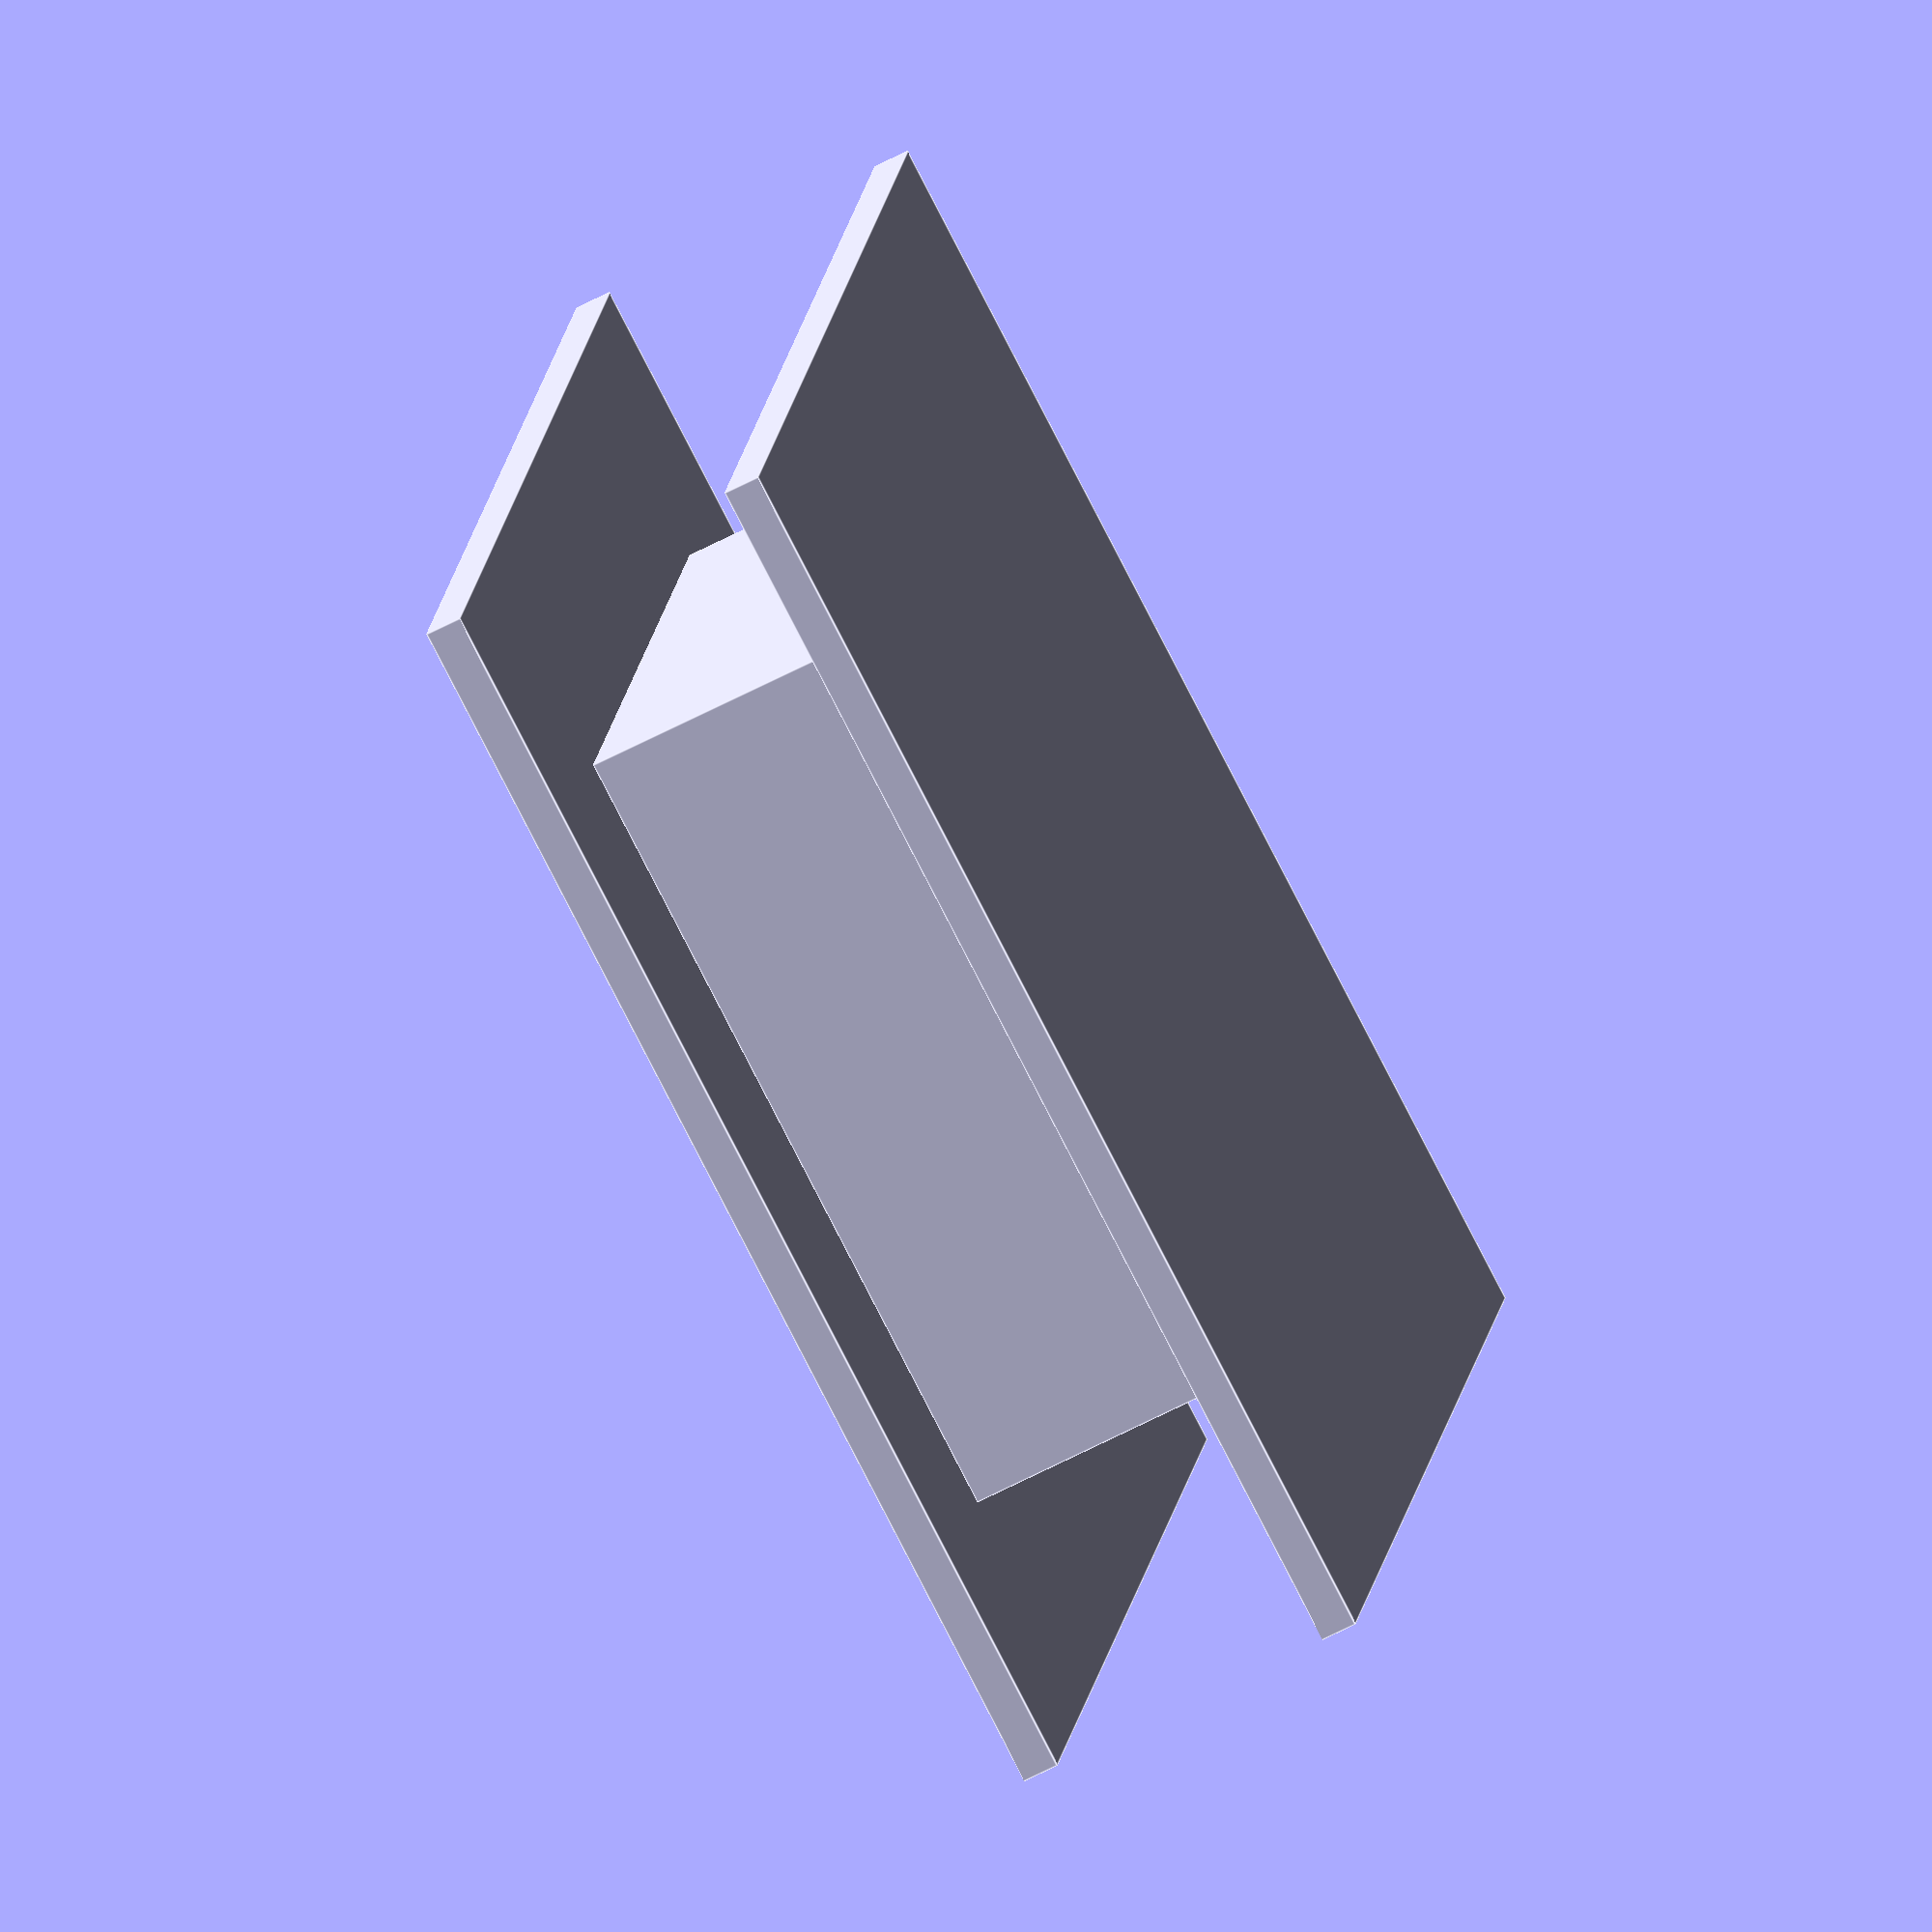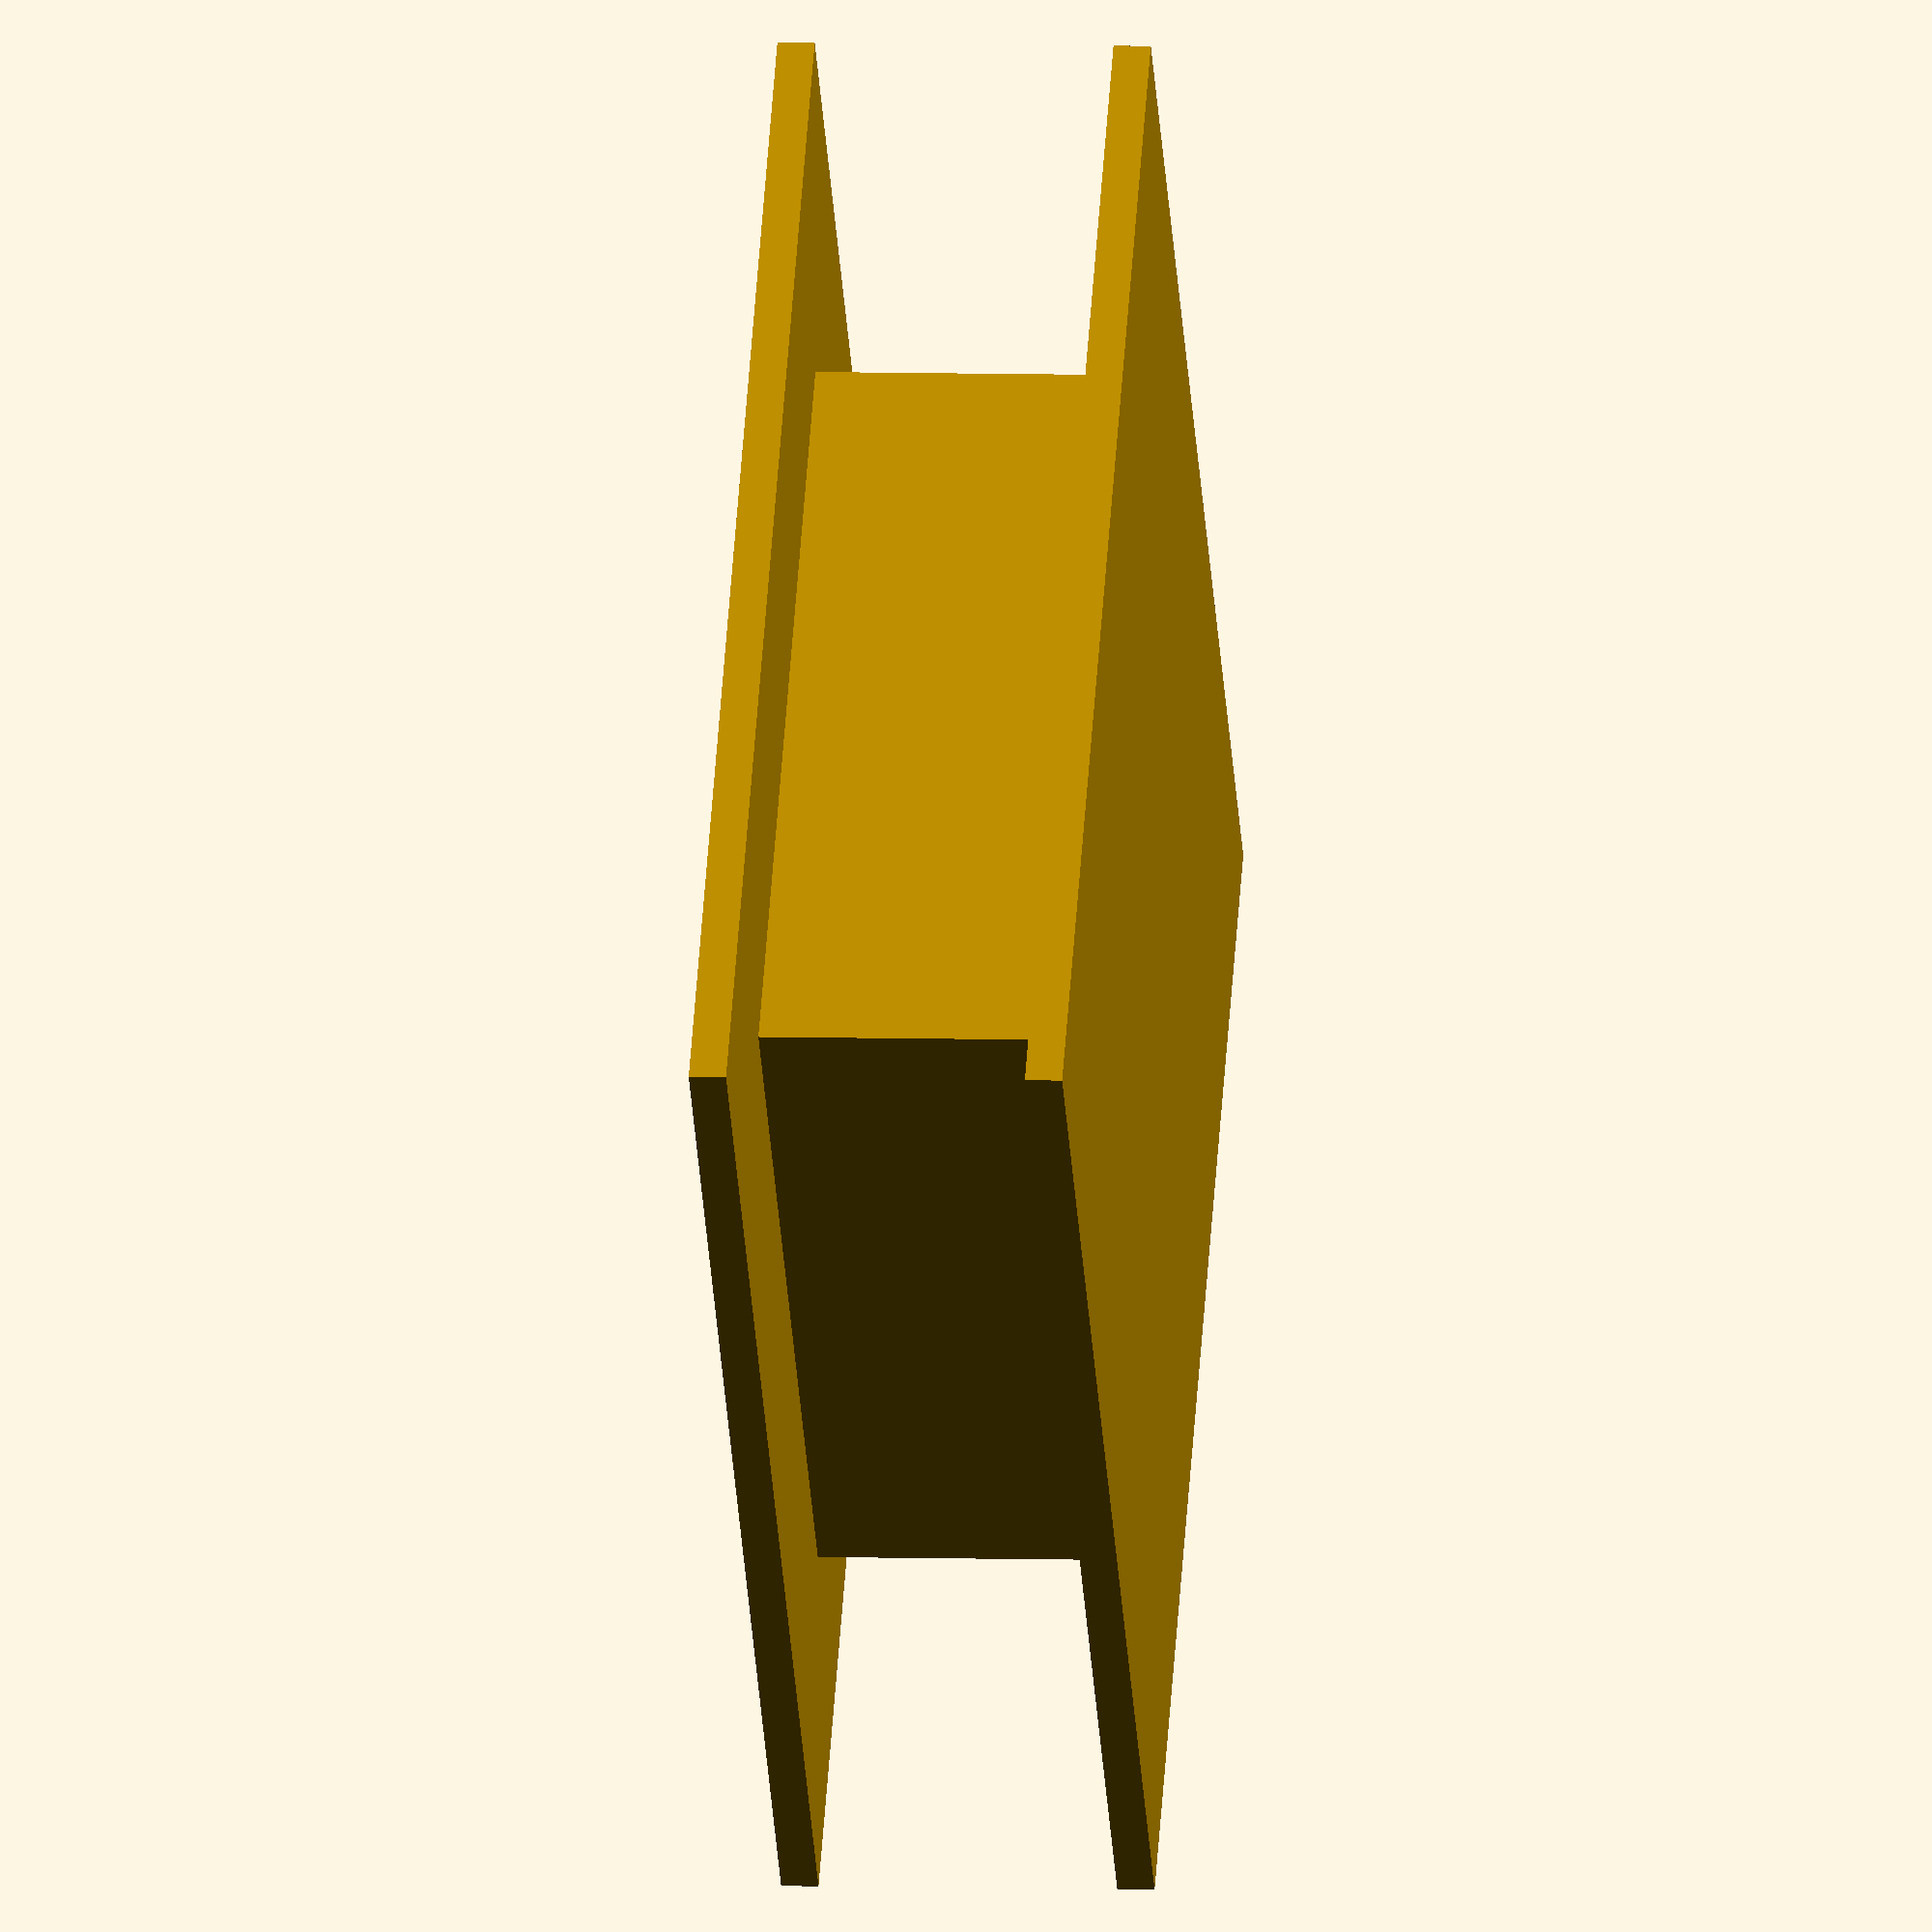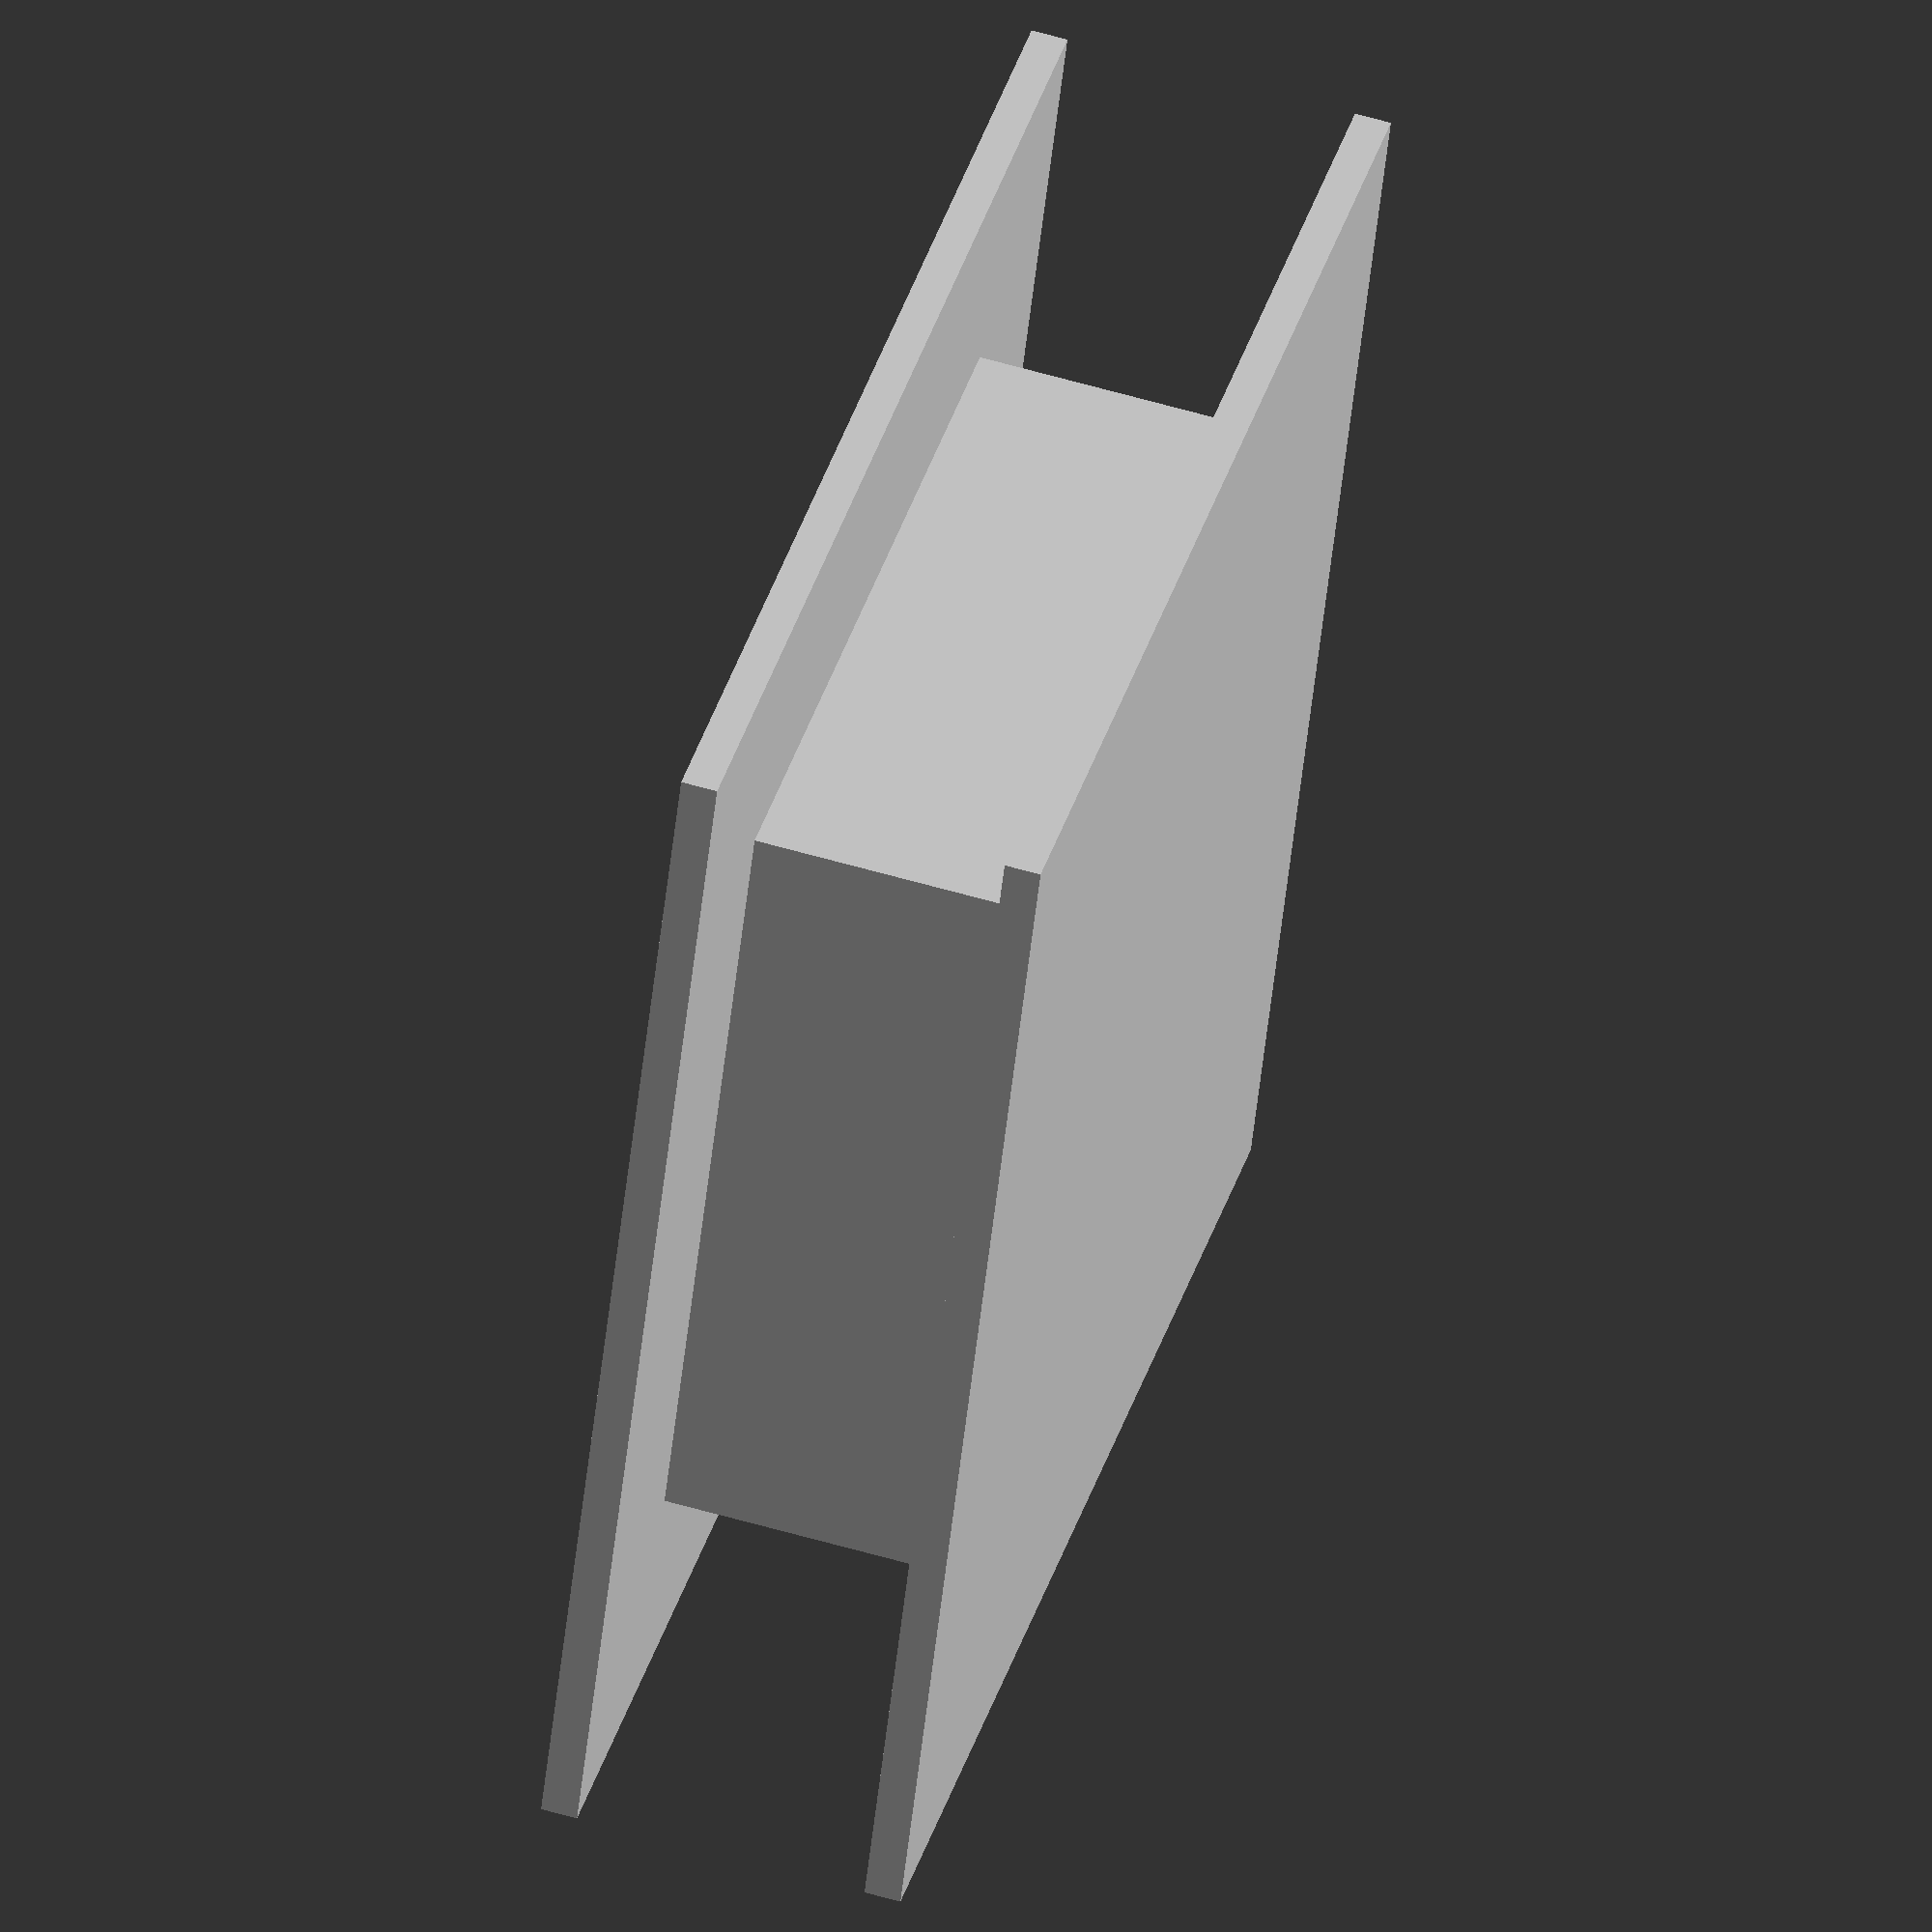
<openscad>
$fn = 100;
board_size = 140;


cube([board_size,board_size,4]);


battery_out = [90,90,35];

difference(){
    translate([(board_size-battery_out[0])/2,(board_size-battery_out[1])/2,1]) cube(battery_out);
    
    battery_size = [20,66,22];
    

}

translate([0,0,36]) cube([board_size,board_size,4]);



</openscad>
<views>
elev=243.0 azim=165.9 roll=62.0 proj=o view=edges
elev=174.2 azim=133.8 roll=264.4 proj=o view=solid
elev=120.9 azim=338.2 roll=73.3 proj=o view=solid
</views>
